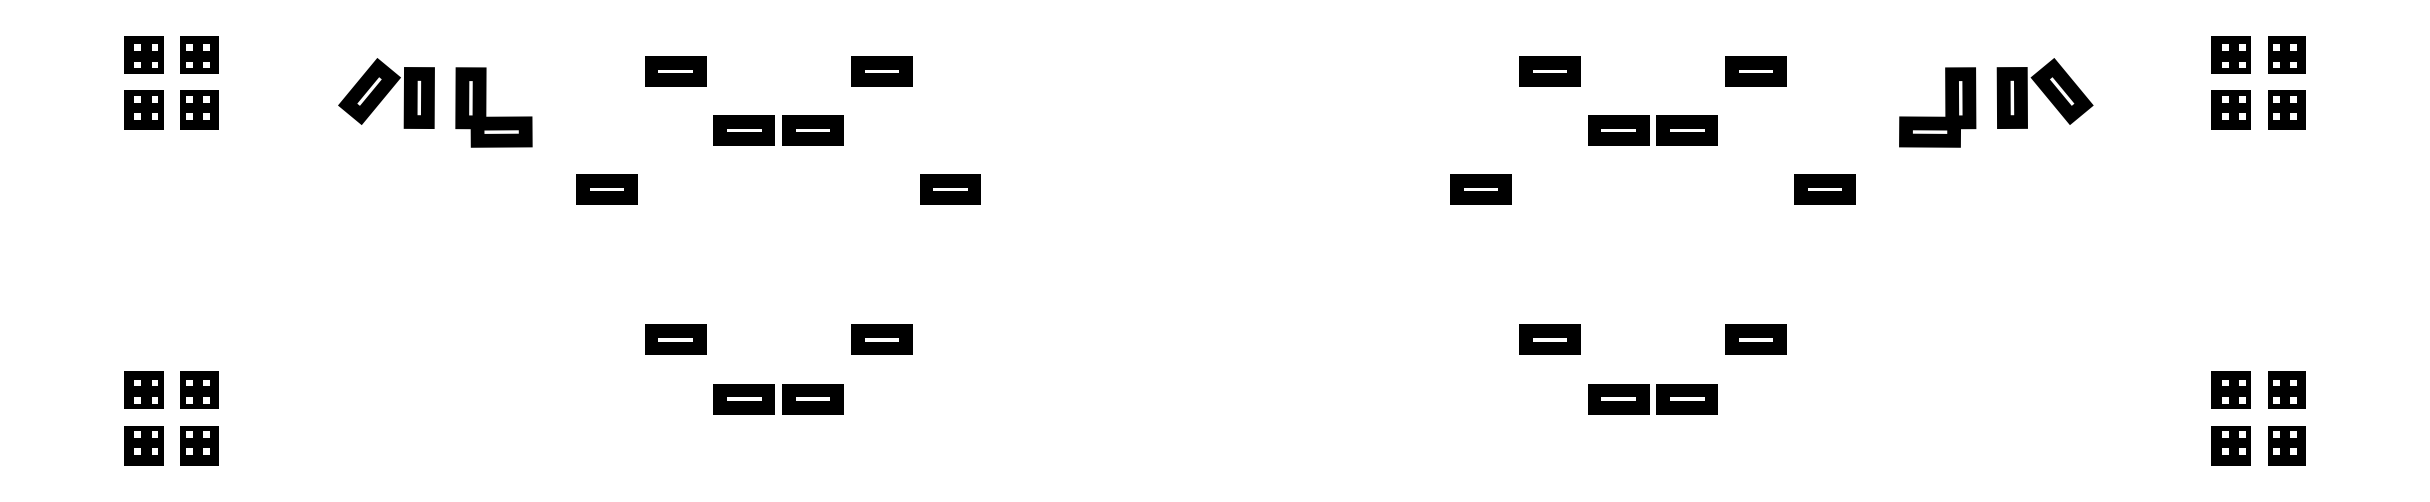
<metadata>
{"format":"dxf","ext":"dxf","renderer":"ezdxf+matplotlib","layout":"modelspace","background":"white","min_lineweight":24,"dpi":150}
</metadata>
<code>
0
SECTION
2
ENTITIES
0
HATCH
8
0
10
0
20
0
30
0
210
0
220
0
230
1
2
SOLID
70
1
71
0
91
5
92
2
72
0
73
1
93
6
10
322
20
372
10
322
20
488
10
342
20
488
10
438
20
488
10
438
20
372
10
322
20
372
97
0
92
2
72
0
73
1
93
5
10
352
20
402
10
372
20
402
10
372
20
422
10
352
20
422
10
352
20
402
97
0
92
2
72
0
73
1
93
5
10
352
20
452
10
372
20
452
10
372
20
472
10
352
20
472
10
352
20
452
97
0
92
2
72
0
73
1
93
5
10
402
20
402
10
422
20
402
10
422
20
422
10
402
20
422
10
402
20
402
97
0
92
2
72
0
73
1
93
5
10
402
20
452
10
422
20
452
10
422
20
472
10
402
20
472
10
402
20
452
97
0
75
0
76
1
98
0
0
HATCH
8
0
10
0
20
0
30
0
210
0
220
0
230
1
2
SOLID
70
1
71
0
91
5
92
2
72
0
73
1
93
6
10
597
20
488
10
597
20
372
10
486
20
372
10
486
20
392
10
486
20
488
10
597
20
488
97
0
92
2
72
0
73
1
93
5
10
502
20
402
10
522
20
402
10
522
20
422
10
502
20
422
10
502
20
402
97
0
92
2
72
0
73
1
93
5
10
502
20
452
10
522
20
452
10
522
20
472
10
502
20
472
10
502
20
452
97
0
92
2
72
0
73
1
93
5
10
552
20
402
10
572
20
402
10
572
20
422
10
552
20
422
10
552
20
402
97
0
92
2
72
0
73
1
93
5
10
552
20
452
10
572
20
452
10
572
20
472
10
552
20
472
10
552
20
452
97
0
75
0
76
1
98
0
0
HATCH
8
0
10
0
20
0
30
0
210
0
220
0
230
1
2
SOLID
70
1
71
0
91
5
92
2
72
0
73
1
93
6
10
6398
20
372
10
6398
20
488
10
6418
20
488
10
6514
20
488
10
6514
20
372
10
6398
20
372
97
0
92
2
72
0
73
1
93
5
10
6428
20
402
10
6448
20
402
10
6448
20
422
10
6428
20
422
10
6428
20
402
97
0
92
2
72
0
73
1
93
5
10
6428
20
452
10
6448
20
452
10
6448
20
472
10
6428
20
472
10
6428
20
452
97
0
92
2
72
0
73
1
93
5
10
6478
20
402
10
6498
20
402
10
6498
20
422
10
6478
20
422
10
6478
20
402
97
0
92
2
72
0
73
1
93
5
10
6478
20
452
10
6498
20
452
10
6498
20
472
10
6478
20
472
10
6478
20
452
97
0
75
0
76
1
98
0
0
HATCH
8
0
10
0
20
0
30
0
210
0
220
0
230
1
2
SOLID
70
1
71
0
91
5
92
2
72
0
73
1
93
6
10
6673
20
488
10
6673
20
372
10
6562
20
372
10
6562
20
392
10
6562
20
488
10
6673
20
488
97
0
92
2
72
0
73
1
93
5
10
6578
20
402
10
6598
20
402
10
6598
20
422
10
6578
20
422
10
6578
20
402
97
0
92
2
72
0
73
1
93
5
10
6578
20
452
10
6598
20
452
10
6598
20
472
10
6578
20
472
10
6578
20
452
97
0
92
2
72
0
73
1
93
5
10
6628
20
402
10
6648
20
402
10
6648
20
422
10
6628
20
422
10
6628
20
402
97
0
92
2
72
0
73
1
93
5
10
6628
20
452
10
6648
20
452
10
6648
20
472
10
6628
20
472
10
6628
20
452
97
0
75
0
76
1
98
0
0
HATCH
8
0
10
0
20
0
30
0
210
0
220
0
230
1
2
SOLID
70
1
71
0
91
2
92
2
72
0
73
1
93
5
10
4962
20
610.4
10
4962
20
520.4
10
4782
20
520.4
10
4782
20
610.4
10
4962
20
610.4
97
0
92
2
72
0
73
1
93
5
10
4822
20
560.4
10
4922
20
560.4
10
4922
20
570.4
10
4822
20
570.4
10
4822
20
560.4
97
0
75
0
76
1
98
0
0
HATCH
8
0
10
0
20
0
30
0
210
0
220
0
230
1
2
SOLID
70
1
71
0
91
2
92
2
72
0
73
1
93
5
10
2038
20
520.4
10
2038
20
610.4
10
2218
20
610.4
10
2218
20
520.4
10
2038
20
520.4
97
0
92
2
72
0
73
1
93
5
10
2078
20
560.4
10
2178
20
560.4
10
2178
20
570.4
10
2078
20
570.4
10
2078
20
560.4
97
0
75
0
76
1
98
0
0
HATCH
8
0
10
0
20
0
30
0
210
0
220
0
230
1
2
SOLID
70
1
71
0
91
2
92
2
72
0
73
1
93
5
10
2418
20
610.4
10
2418
20
520.4
10
2238
20
520.4
10
2238
20
610.4
10
2418
20
610.4
97
0
92
2
72
0
73
1
93
5
10
2378
20
570.4
10
2278
20
570.4
10
2278
20
560.4
10
2378
20
560.4
10
2378
20
570.4
97
0
75
0
76
1
98
0
0
HATCH
8
0
10
0
20
0
30
0
210
0
220
0
230
1
2
SOLID
70
1
71
0
91
2
92
2
72
0
73
1
93
5
10
4582
20
520.4
10
4582
20
610.4
10
4762
20
610.4
10
4762
20
520.4
10
4582
20
520.4
97
0
92
2
72
0
73
1
93
5
10
4722
20
570.4
10
4622
20
570.4
10
4622
20
560.4
10
4722
20
560.4
10
4722
20
570.4
97
0
75
0
76
1
98
0
0
HATCH
8
0
10
0
20
0
30
0
210
0
220
0
230
1
2
SOLID
70
1
71
0
91
5
92
2
72
0
73
1
93
6
10
322
20
536
10
322
20
647
10
438
20
647
10
438
20
632
10
438
20
536
10
322
20
536
97
0
92
2
72
0
73
1
93
5
10
352
20
552
10
372
20
552
10
372
20
572
10
352
20
572
10
352
20
552
97
0
92
2
72
0
73
1
93
5
10
352
20
602
10
372
20
602
10
372
20
622
10
352
20
622
10
352
20
602
97
0
92
2
72
0
73
1
93
5
10
402
20
552
10
422
20
552
10
422
20
572
10
402
20
572
10
402
20
552
97
0
92
2
72
0
73
1
93
5
10
402
20
602
10
422
20
602
10
422
20
622
10
402
20
622
10
402
20
602
97
0
75
0
76
1
98
0
0
HATCH
8
0
10
0
20
0
30
0
210
0
220
0
230
1
2
SOLID
70
1
71
0
91
5
92
2
72
0
73
1
93
6
10
486
20
647
10
597
20
647
10
597
20
536
10
582
20
536
10
486
20
536
10
486
20
647
97
0
92
2
72
0
73
1
93
5
10
502
20
552
10
522
20
552
10
522
20
572
10
502
20
572
10
502
20
552
97
0
92
2
72
0
73
1
93
5
10
502
20
602
10
522
20
602
10
522
20
622
10
502
20
622
10
502
20
602
97
0
92
2
72
0
73
1
93
5
10
552
20
552
10
572
20
552
10
572
20
572
10
552
20
572
10
552
20
552
97
0
92
2
72
0
73
1
93
5
10
552
20
602
10
572
20
602
10
572
20
622
10
552
20
622
10
552
20
602
97
0
75
0
76
1
98
0
0
HATCH
8
0
10
0
20
0
30
0
210
0
220
0
230
1
2
SOLID
70
1
71
0
91
5
92
2
72
0
73
1
93
6
10
6562
20
647
10
6673
20
647
10
6673
20
536
10
6658
20
536
10
6562
20
536
10
6562
20
647
97
0
92
2
72
0
73
1
93
5
10
6578
20
552
10
6598
20
552
10
6598
20
572
10
6578
20
572
10
6578
20
552
97
0
92
2
72
0
73
1
93
5
10
6578
20
602
10
6598
20
602
10
6598
20
622
10
6578
20
622
10
6578
20
602
97
0
92
2
72
0
73
1
93
5
10
6628
20
552
10
6648
20
552
10
6648
20
572
10
6628
20
572
10
6628
20
552
97
0
92
2
72
0
73
1
93
5
10
6628
20
602
10
6648
20
602
10
6648
20
622
10
6628
20
622
10
6628
20
602
97
0
75
0
76
1
98
0
0
HATCH
8
0
10
0
20
0
30
0
210
0
220
0
230
1
2
SOLID
70
1
71
0
91
5
92
2
72
0
73
1
93
6
10
6398
20
536
10
6398
20
647
10
6514
20
647
10
6514
20
632
10
6514
20
536
10
6398
20
536
97
0
92
2
72
0
73
1
93
5
10
6428
20
552
10
6448
20
552
10
6448
20
572
10
6428
20
572
10
6428
20
552
97
0
92
2
72
0
73
1
93
5
10
6428
20
602
10
6448
20
602
10
6448
20
622
10
6428
20
622
10
6428
20
602
97
0
92
2
72
0
73
1
93
5
10
6478
20
552
10
6498
20
552
10
6498
20
572
10
6478
20
572
10
6478
20
552
97
0
92
2
72
0
73
1
93
5
10
6478
20
602
10
6498
20
602
10
6498
20
622
10
6478
20
622
10
6478
20
602
97
0
75
0
76
1
98
0
0
HATCH
8
0
10
0
20
0
30
0
210
0
220
0
230
1
2
SOLID
70
1
71
0
91
2
92
2
72
0
73
1
93
5
10
5362
20
1220
10
5362
20
1130
10
5182
20
1130
10
5182
20
1220
10
5362
20
1220
97
0
92
2
72
0
73
1
93
5
10
5222
20
1170
10
5322
20
1170
10
5322
20
1180
10
5222
20
1180
10
5222
20
1170
97
0
75
0
76
1
98
0
0
HATCH
8
0
10
0
20
0
30
0
210
0
220
0
230
1
2
SOLID
70
1
71
0
91
2
92
2
72
0
73
1
93
5
10
1638
20
1130
10
1638
20
1220
10
1818
20
1220
10
1818
20
1130
10
1638
20
1130
97
0
92
2
72
0
73
1
93
5
10
1678
20
1170
10
1778
20
1170
10
1778
20
1180
10
1678
20
1180
10
1678
20
1170
97
0
75
0
76
1
98
0
0
HATCH
8
0
10
0
20
0
30
0
210
0
220
0
230
1
2
SOLID
70
1
71
0
91
2
92
2
72
0
73
1
93
5
10
2818
20
1220
10
2818
20
1130
10
2638
20
1130
10
2638
20
1220
10
2818
20
1220
97
0
92
2
72
0
73
1
93
5
10
2778
20
1180
10
2678
20
1180
10
2678
20
1170
10
2778
20
1170
10
2778
20
1180
97
0
75
0
76
1
98
0
0
HATCH
8
0
10
0
20
0
30
0
210
0
220
0
230
1
2
SOLID
70
1
71
0
91
2
92
2
72
0
73
1
93
5
10
4182
20
1130
10
4182
20
1220
10
4362
20
1220
10
4362
20
1130
10
4182
20
1130
97
0
92
2
72
0
73
1
93
5
10
4322
20
1180
10
4222
20
1180
10
4222
20
1170
10
4322
20
1170
10
4322
20
1180
97
0
75
0
76
1
98
0
0
HATCH
8
0
10
0
20
0
30
0
210
0
220
0
230
1
2
SOLID
70
1
71
0
91
2
92
2
72
0
73
1
93
5
10
2018
20
782.6
10
2018
20
692.6
10
1838
20
692.6
10
1838
20
782.6
10
2018
20
782.6
97
0
92
2
72
0
73
1
93
5
10
1978
20
742.6
10
1878
20
742.6
10
1878
20
732.6
10
1978
20
732.6
10
1978
20
742.6
97
0
75
0
76
1
98
0
0
HATCH
8
0
10
0
20
0
30
0
210
0
220
0
230
1
2
SOLID
70
1
71
0
91
2
92
2
72
0
73
1
93
5
10
4982
20
692.6
10
4982
20
782.6
10
5162
20
782.6
10
5162
20
692.6
10
4982
20
692.6
97
0
92
2
72
0
73
1
93
5
10
5122
20
742.6
10
5022
20
742.6
10
5022
20
732.6
10
5122
20
732.6
10
5122
20
742.6
97
0
75
0
76
1
98
0
0
HATCH
8
0
10
0
20
0
30
0
210
0
220
0
230
1
2
SOLID
70
1
71
0
91
2
92
2
72
0
73
1
93
5
10
2438
20
692.6
10
2438
20
782.6
10
2618
20
782.6
10
2618
20
692.6
10
2438
20
692.6
97
0
92
2
72
0
73
1
93
5
10
2478
20
732.6
10
2578
20
732.6
10
2578
20
742.6
10
2478
20
742.6
10
2478
20
732.6
97
0
75
0
76
1
98
0
0
HATCH
8
0
10
0
20
0
30
0
210
0
220
0
230
1
2
SOLID
70
1
71
0
91
2
92
2
72
0
73
1
93
5
10
4562
20
782.6
10
4562
20
692.6
10
4382
20
692.6
10
4382
20
782.6
10
4562
20
782.6
97
0
92
2
72
0
73
1
93
5
10
4422
20
732.6
10
4522
20
732.6
10
4522
20
742.6
10
4422
20
742.6
10
4422
20
732.6
97
0
75
0
76
1
98
0
0
HATCH
8
0
10
0
20
0
30
0
210
0
220
0
230
1
2
SOLID
70
1
71
0
91
2
92
2
72
0
73
1
93
5
10
4982
20
1564
10
5162
20
1564
10
5162
20
1474
10
4982
20
1474
10
4982
20
1564
97
0
92
2
72
0
73
1
93
5
10
5022
20
1524
10
5022
20
1514
10
5122
20
1514
10
5122
20
1524
10
5022
20
1524
97
0
75
0
76
1
98
0
0
HATCH
8
0
10
0
20
0
30
0
210
0
220
0
230
1
2
SOLID
70
1
71
0
91
2
92
2
72
0
73
1
93
5
10
2018
20
1564
10
2018
20
1474
10
1838
20
1474
10
1838
20
1564
10
2018
20
1564
97
0
92
2
72
0
73
1
93
5
10
1978
20
1524
10
1878
20
1524
10
1878
20
1514
10
1978
20
1514
10
1978
20
1524
97
0
75
0
76
1
98
0
0
HATCH
8
0
10
0
20
0
30
0
210
0
220
0
230
1
2
SOLID
70
1
71
0
91
2
92
2
72
0
73
1
93
5
10
2438
20
1474
10
2438
20
1564
10
2618
20
1564
10
2618
20
1474
10
2438
20
1474
97
0
92
2
72
0
73
1
93
5
10
2478
20
1514
10
2578
20
1514
10
2578
20
1524
10
2478
20
1524
10
2478
20
1514
97
0
75
0
76
1
98
0
0
HATCH
8
0
10
0
20
0
30
0
210
0
220
0
230
1
2
SOLID
70
1
71
0
91
5
92
2
72
0
73
1
93
6
10
322
20
1512
10
322
20
1623
10
438
20
1623
10
438
20
1608
10
438
20
1512
10
322
20
1512
97
0
92
2
72
0
73
1
93
5
10
352
20
1528
10
372
20
1528
10
372
20
1548
10
352
20
1548
10
352
20
1528
97
0
92
2
72
0
73
1
93
5
10
352
20
1578
10
372
20
1578
10
372
20
1598
10
352
20
1598
10
352
20
1578
97
0
92
2
72
0
73
1
93
5
10
402
20
1528
10
422
20
1528
10
422
20
1548
10
402
20
1548
10
402
20
1528
97
0
92
2
72
0
73
1
93
5
10
402
20
1578
10
422
20
1578
10
422
20
1598
10
402
20
1598
10
402
20
1578
97
0
75
0
76
1
98
0
0
HATCH
8
0
10
0
20
0
30
0
210
0
220
0
230
1
2
SOLID
70
1
71
0
91
5
92
2
72
0
73
1
93
6
10
6398
20
1512
10
6398
20
1623
10
6514
20
1623
10
6514
20
1608
10
6514
20
1512
10
6398
20
1512
97
0
92
2
72
0
73
1
93
5
10
6428
20
1528
10
6448
20
1528
10
6448
20
1548
10
6428
20
1548
10
6428
20
1528
97
0
92
2
72
0
73
1
93
5
10
6428
20
1578
10
6448
20
1578
10
6448
20
1598
10
6428
20
1598
10
6428
20
1578
97
0
92
2
72
0
73
1
93
5
10
6478
20
1528
10
6498
20
1528
10
6498
20
1548
10
6478
20
1548
10
6478
20
1528
97
0
92
2
72
0
73
1
93
5
10
6478
20
1578
10
6498
20
1578
10
6498
20
1598
10
6478
20
1598
10
6478
20
1578
97
0
75
0
76
1
98
0
0
HATCH
8
0
10
0
20
0
30
0
210
0
220
0
230
1
2
SOLID
70
1
71
0
91
2
92
2
72
0
73
1
93
5
10
4562
20
1474
10
4382
20
1474
10
4382
20
1564
10
4562
20
1564
10
4562
20
1474
97
0
92
2
72
0
73
1
93
5
10
4522
20
1514
10
4522
20
1524
10
4422
20
1524
10
4422
20
1514
10
4522
20
1514
97
0
75
0
76
1
98
0
0
HATCH
8
0
10
0
20
0
30
0
210
0
220
0
230
1
2
SOLID
70
1
71
0
91
5
92
2
72
0
73
1
93
6
10
486
20
1623
10
597
20
1623
10
597
20
1512
10
582
20
1512
10
486
20
1512
10
486
20
1623
97
0
92
2
72
0
73
1
93
5
10
502
20
1528
10
522
20
1528
10
522
20
1548
10
502
20
1548
10
502
20
1528
97
0
92
2
72
0
73
1
93
5
10
502
20
1578
10
522
20
1578
10
522
20
1598
10
502
20
1598
10
502
20
1578
97
0
92
2
72
0
73
1
93
5
10
552
20
1528
10
572
20
1528
10
572
20
1548
10
552
20
1548
10
552
20
1528
97
0
92
2
72
0
73
1
93
5
10
552
20
1578
10
572
20
1578
10
572
20
1598
10
552
20
1598
10
552
20
1578
97
0
75
0
76
1
98
0
0
HATCH
8
0
10
0
20
0
30
0
210
0
220
0
230
1
2
SOLID
70
1
71
0
91
5
92
2
72
0
73
1
93
6
10
6562
20
1623
10
6673
20
1623
10
6673
20
1512
10
6658
20
1512
10
6562
20
1512
10
6562
20
1623
97
0
92
2
72
0
73
1
93
5
10
6578
20
1528
10
6598
20
1528
10
6598
20
1548
10
6578
20
1548
10
6578
20
1528
97
0
92
2
72
0
73
1
93
5
10
6578
20
1578
10
6598
20
1578
10
6598
20
1598
10
6578
20
1598
10
6578
20
1578
97
0
92
2
72
0
73
1
93
5
10
6628
20
1528
10
6648
20
1528
10
6648
20
1548
10
6628
20
1548
10
6628
20
1528
97
0
92
2
72
0
73
1
93
5
10
6628
20
1578
10
6648
20
1578
10
6648
20
1598
10
6628
20
1598
10
6628
20
1578
97
0
75
0
76
1
98
0
0
HATCH
8
0
10
0
20
0
30
0
210
0
220
0
230
1
2
SOLID
70
1
71
0
91
2
92
2
72
0
73
1
93
5
10
4582
20
1392
10
4762
20
1392
10
4762
20
1302
10
4582
20
1302
10
4582
20
1392
97
0
92
2
72
0
73
1
93
5
10
4622
20
1352
10
4622
20
1342
10
4722
20
1342
10
4722
20
1352
10
4622
20
1352
97
0
75
0
76
1
98
0
0
HATCH
8
0
10
0
20
0
30
0
210
0
220
0
230
1
2
SOLID
70
1
71
0
91
2
92
2
72
0
73
1
93
5
10
2418
20
1392
10
2418
20
1302
10
2238
20
1302
10
2238
20
1392
10
2418
20
1392
97
0
92
2
72
0
73
1
93
5
10
2378
20
1352
10
2278
20
1352
10
2278
20
1342
10
2378
20
1342
10
2378
20
1352
97
0
75
0
76
1
98
0
0
HATCH
8
0
10
0
20
0
30
0
210
0
220
0
230
1
2
SOLID
70
1
71
0
91
5
92
2
72
0
73
1
93
6
10
597
20
1464
10
597
20
1348
10
486
20
1348
10
486
20
1368
10
486
20
1464
10
597
20
1464
97
0
92
2
72
0
73
1
93
5
10
502
20
1378
10
522
20
1378
10
522
20
1398
10
502
20
1398
10
502
20
1378
97
0
92
2
72
0
73
1
93
5
10
502
20
1428
10
522
20
1428
10
522
20
1448
10
502
20
1448
10
502
20
1428
97
0
92
2
72
0
73
1
93
5
10
552
20
1378
10
572
20
1378
10
572
20
1398
10
552
20
1398
10
552
20
1378
97
0
92
2
72
0
73
1
93
5
10
552
20
1428
10
572
20
1428
10
572
20
1448
10
552
20
1448
10
552
20
1428
97
0
75
0
76
1
98
0
0
HATCH
8
0
10
0
20
0
30
0
210
0
220
0
230
1
2
SOLID
70
1
71
0
91
5
92
2
72
0
73
1
93
6
10
322
20
1348
10
322
20
1464
10
342
20
1464
10
438
20
1464
10
438
20
1348
10
322
20
1348
97
0
92
2
72
0
73
1
93
5
10
352
20
1378
10
372
20
1378
10
372
20
1398
10
352
20
1398
10
352
20
1378
97
0
92
2
72
0
73
1
93
5
10
352
20
1428
10
372
20
1428
10
372
20
1448
10
352
20
1448
10
352
20
1428
97
0
92
2
72
0
73
1
93
5
10
402
20
1378
10
422
20
1378
10
422
20
1398
10
402
20
1398
10
402
20
1378
97
0
92
2
72
0
73
1
93
5
10
402
20
1428
10
422
20
1428
10
422
20
1448
10
402
20
1448
10
402
20
1428
97
0
75
0
76
1
98
0
0
HATCH
8
0
10
0
20
0
30
0
210
0
220
0
230
1
2
SOLID
70
1
71
0
91
5
92
2
72
0
73
1
93
6
10
6398
20
1348
10
6398
20
1464
10
6418
20
1464
10
6514
20
1464
10
6514
20
1348
10
6398
20
1348
97
0
92
2
72
0
73
1
93
5
10
6428
20
1378
10
6448
20
1378
10
6448
20
1398
10
6428
20
1398
10
6428
20
1378
97
0
92
2
72
0
73
1
93
5
10
6428
20
1428
10
6448
20
1428
10
6448
20
1448
10
6428
20
1448
10
6428
20
1428
97
0
92
2
72
0
73
1
93
5
10
6478
20
1378
10
6498
20
1378
10
6498
20
1398
10
6478
20
1398
10
6478
20
1378
97
0
92
2
72
0
73
1
93
5
10
6478
20
1428
10
6498
20
1428
10
6498
20
1448
10
6478
20
1448
10
6478
20
1428
97
0
75
0
76
1
98
0
0
HATCH
8
0
10
0
20
0
30
0
210
0
220
0
230
1
2
SOLID
70
1
71
0
91
5
92
2
72
0
73
1
93
6
10
6673
20
1464
10
6673
20
1348
10
6562
20
1348
10
6562
20
1368
10
6562
20
1464
10
6673
20
1464
97
0
92
2
72
0
73
1
93
5
10
6578
20
1378
10
6598
20
1378
10
6598
20
1398
10
6578
20
1398
10
6578
20
1378
97
0
92
2
72
0
73
1
93
5
10
6578
20
1428
10
6598
20
1428
10
6598
20
1448
10
6578
20
1448
10
6578
20
1428
97
0
92
2
72
0
73
1
93
5
10
6628
20
1378
10
6648
20
1378
10
6648
20
1398
10
6628
20
1398
10
6628
20
1378
97
0
92
2
72
0
73
1
93
5
10
6628
20
1428
10
6648
20
1428
10
6648
20
1448
10
6628
20
1448
10
6628
20
1428
97
0
75
0
76
1
98
0
0
HATCH
8
0
10
0
20
0
30
0
210
0
220
0
230
1
2
SOLID
70
1
71
0
91
2
92
2
72
0
73
1
93
5
10
4962
20
1302
10
4782
20
1302
10
4782
20
1392
10
4962
20
1392
10
4962
20
1302
97
0
92
2
72
0
73
1
93
5
10
4922
20
1342
10
4922
20
1352
10
4822
20
1352
10
4822
20
1342
10
4922
20
1342
97
0
75
0
76
1
98
0
0
HATCH
8
0
10
0
20
0
30
0
210
0
220
0
230
1
2
SOLID
70
1
71
0
91
2
92
2
72
0
73
1
93
5
10
2038
20
1302
10
2038
20
1392
10
2218
20
1392
10
2218
20
1302
10
2038
20
1302
97
0
92
2
72
0
73
1
93
5
10
2078
20
1342
10
2178
20
1342
10
2178
20
1352
10
2078
20
1352
10
2078
20
1342
97
0
75
0
76
1
98
0
0
HATCH
8
0
10
0
20
0
30
0
210
0
220
0
230
1
2
SOLID
70
1
71
0
91
3
92
2
72
0
73
1
93
9
10
5669
20
1351
10
5669
20
1297
10
5489
20
1298
10
5489
20
1388
10
5624
20
1387
10
5623
20
1531
10
5713
20
1531
10
5714
20
1351
10
5669
20
1351
97
0
92
2
72
0
73
1
93
5
10
5629
20
1347
10
5529
20
1348
10
5529
20
1338
10
5629
20
1337
10
5629
20
1347
97
0
92
2
72
0
73
1
93
5
10
5674
20
1391
10
5673
20
1491
10
5663
20
1491
10
5664
20
1391
10
5674
20
1391
97
0
75
0
76
1
98
0
0
HATCH
8
0
10
0
20
0
30
0
210
0
220
0
230
1
2
SOLID
70
1
71
0
91
3
92
2
72
0
73
1
93
9
10
1511
20
1388
10
1511
20
1298
10
1331
20
1297
10
1331
20
1351
10
1286
20
1351
10
1287
20
1531
10
1377
20
1531
10
1376
20
1387
10
1511
20
1388
97
0
92
2
72
0
73
1
93
5
10
1471
20
1348
10
1371
20
1347
10
1371
20
1337
10
1471
20
1338
10
1471
20
1348
97
0
92
2
72
0
73
1
93
5
10
1327
20
1491
10
1326
20
1391
10
1336
20
1391
10
1337
20
1491
10
1327
20
1491
97
0
75
0
76
1
98
0
0
HATCH
8
0
10
0
20
0
30
0
210
0
220
0
230
1
2
SOLID
70
1
71
0
91
2
92
2
72
0
73
1
93
5
10
1059
20
1559
10
1129
20
1501
10
1014
20
1363
10
944.5
20
1420
10
1059
20
1559
97
0
92
2
72
0
73
1
93
5
10
1065
20
1502
10
1001
20
1425
10
1009
20
1419
10
1072
20
1496
10
1065
20
1502
97
0
75
0
76
1
98
0
0
HATCH
8
0
10
0
20
0
30
0
210
0
220
0
230
1
2
SOLID
70
1
71
0
91
2
92
2
72
0
73
1
93
5
10
1137
20
1532
10
1227
20
1531
10
1226
20
1351
10
1136
20
1352
10
1137
20
1532
97
0
92
2
72
0
73
1
93
5
10
1177
20
1492
10
1176
20
1392
10
1186
20
1392
10
1187
20
1492
10
1177
20
1492
97
0
75
0
76
1
98
0
0
HATCH
8
0
10
0
20
0
30
0
210
0
220
0
230
1
2
SOLID
70
1
71
0
91
2
92
2
72
0
73
1
93
5
10
6056
20
1420
10
5986
20
1363
10
5871
20
1501
10
5941
20
1559
10
6056
20
1420
97
0
92
2
72
0
73
1
93
5
10
5999
20
1425
10
5935
20
1502
10
5928
20
1496
10
5991
20
1419
10
5999
20
1425
97
0
75
0
76
1
98
0
0
HATCH
8
0
10
0
20
0
30
0
210
0
220
0
230
1
2
SOLID
70
1
71
0
91
2
92
2
72
0
73
1
93
5
10
5864
20
1352
10
5774
20
1351
10
5773
20
1531
10
5863
20
1532
10
5864
20
1352
97
0
92
2
72
0
73
1
93
5
10
5824
20
1392
10
5823
20
1492
10
5813
20
1492
10
5814
20
1392
10
5824
20
1392
97
0
75
0
76
1
98
0
0
ENDSEC
0
EOF

</code>
